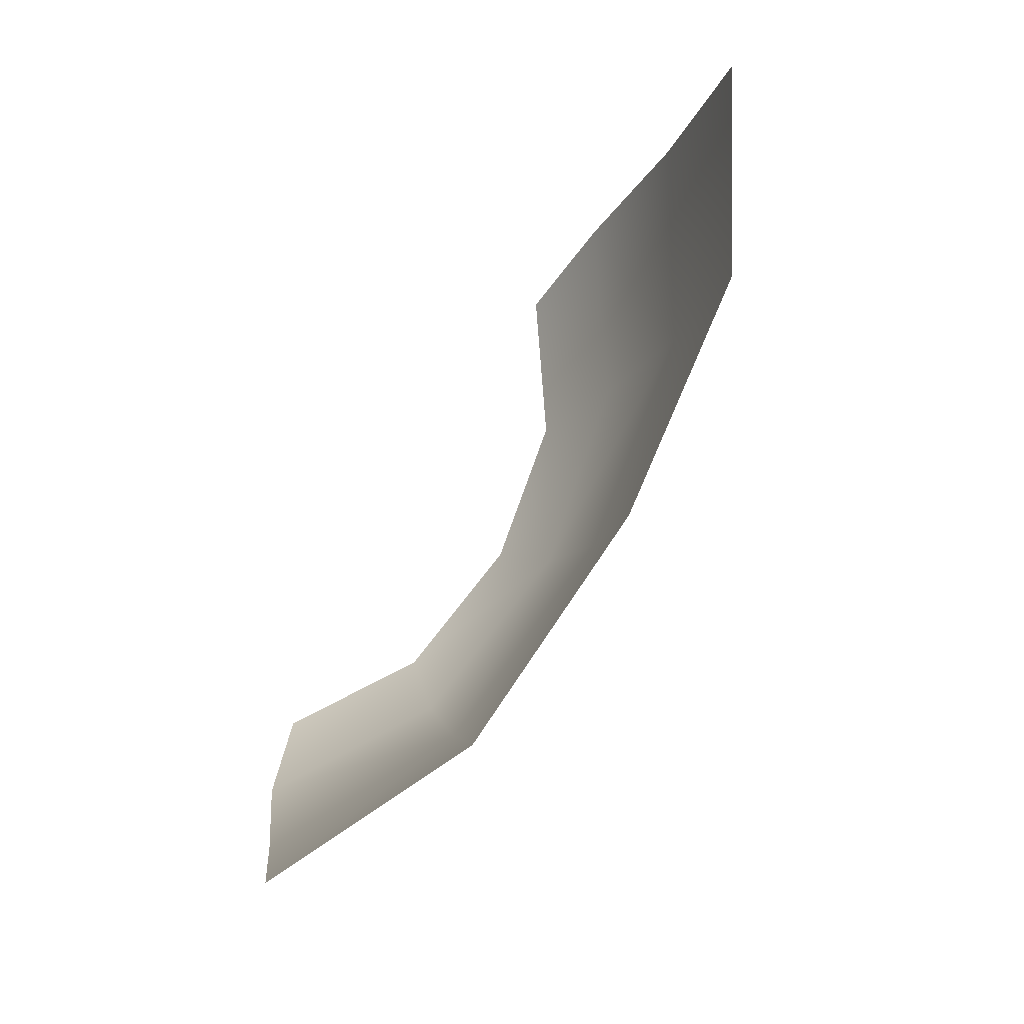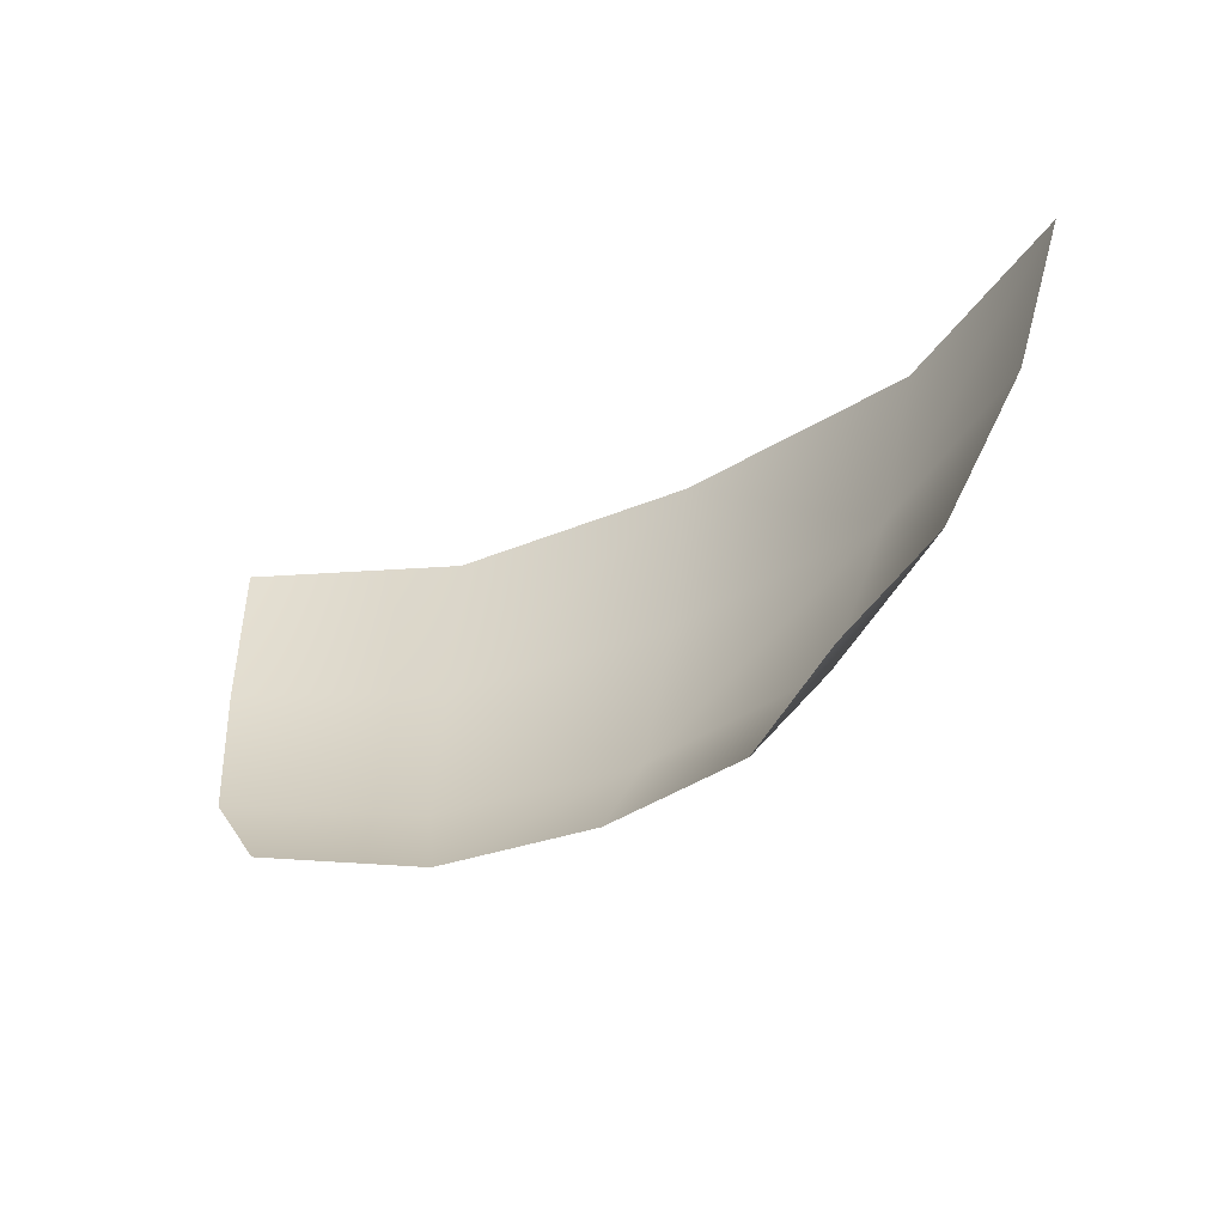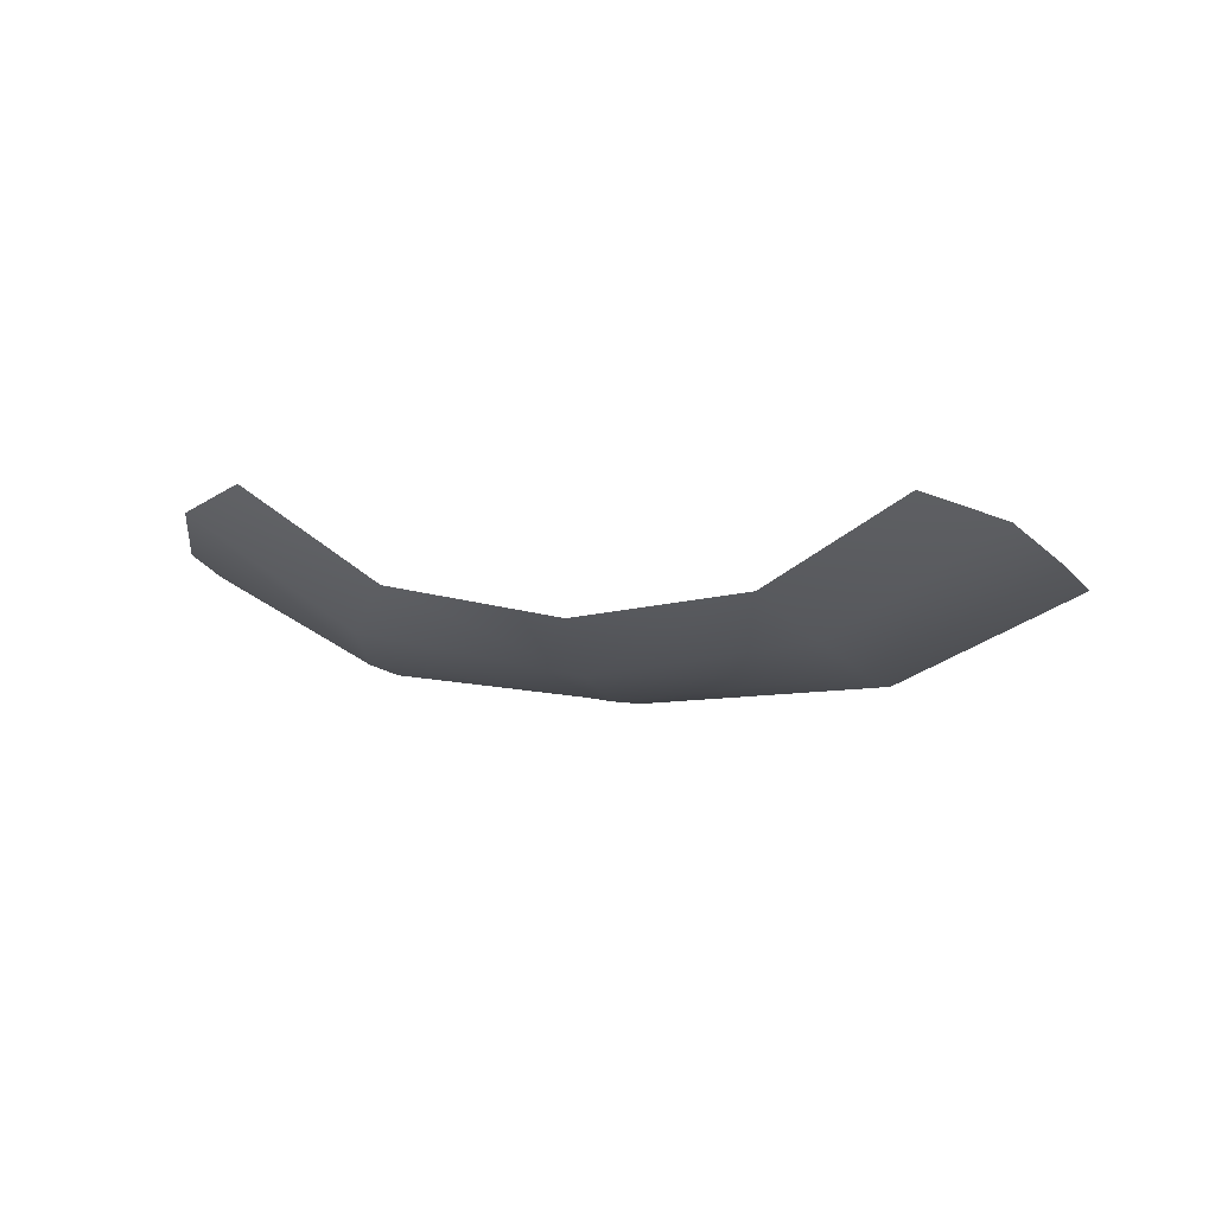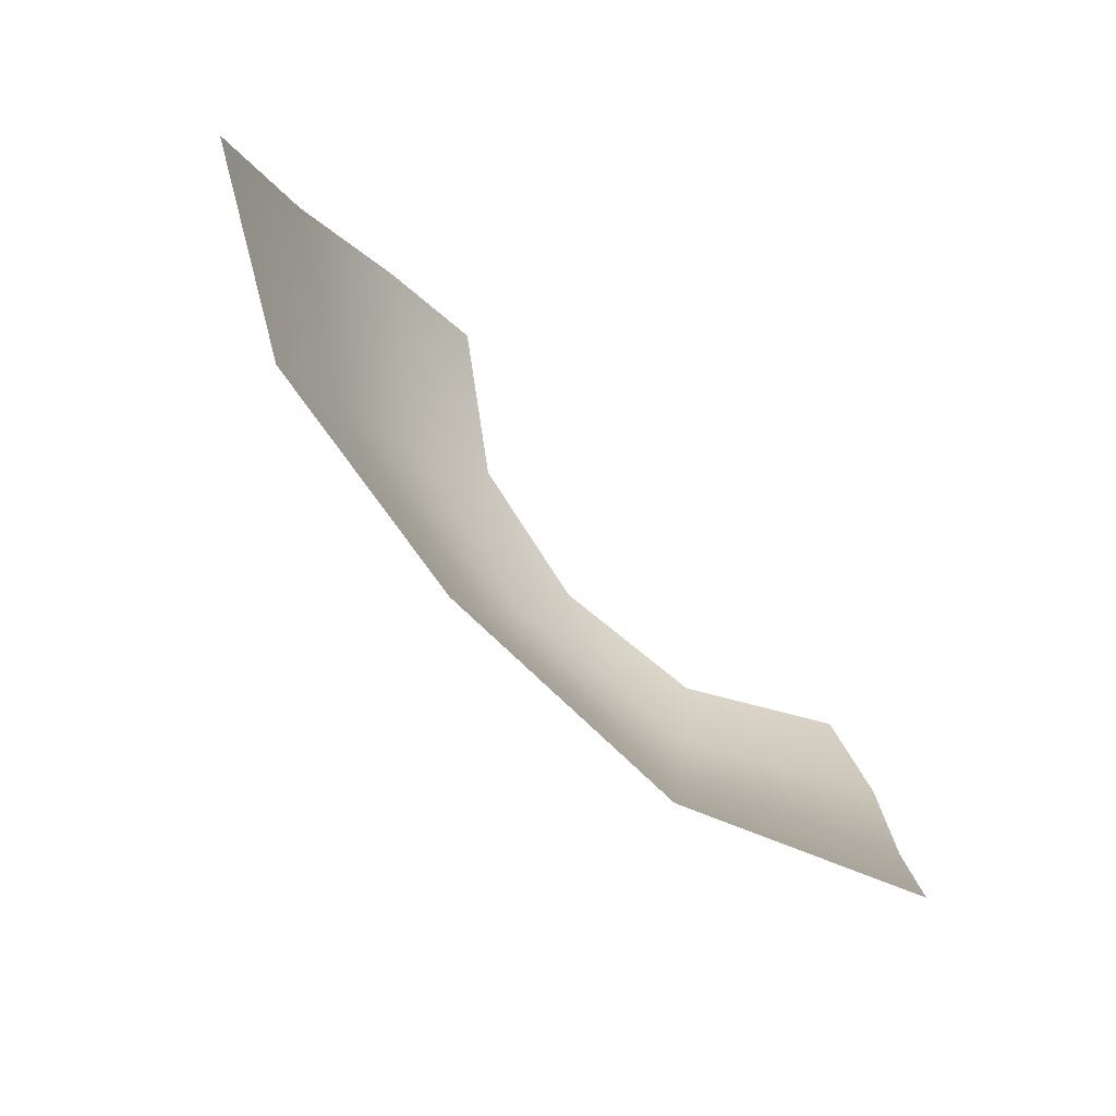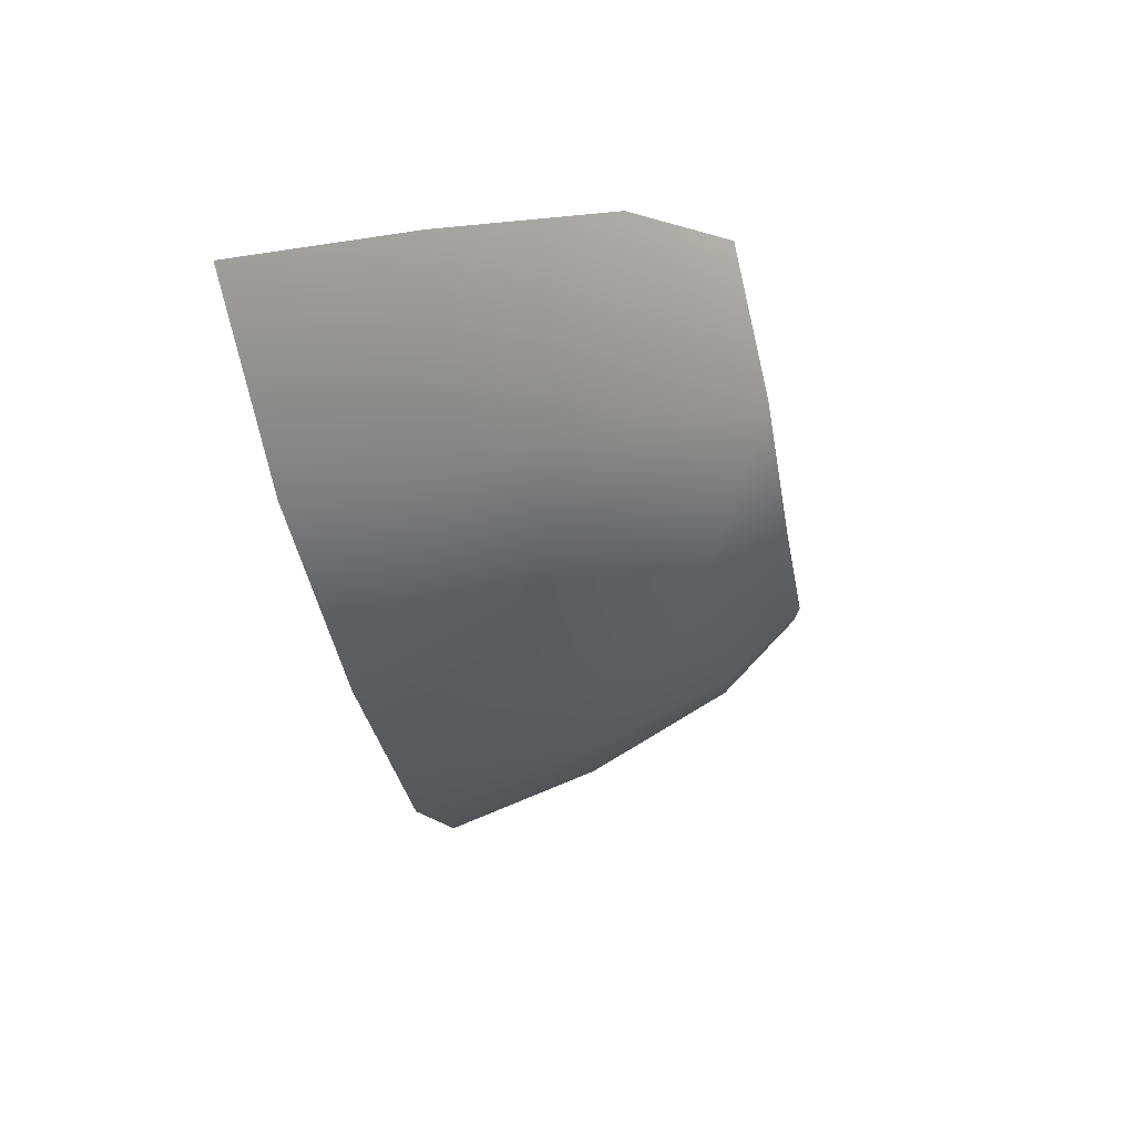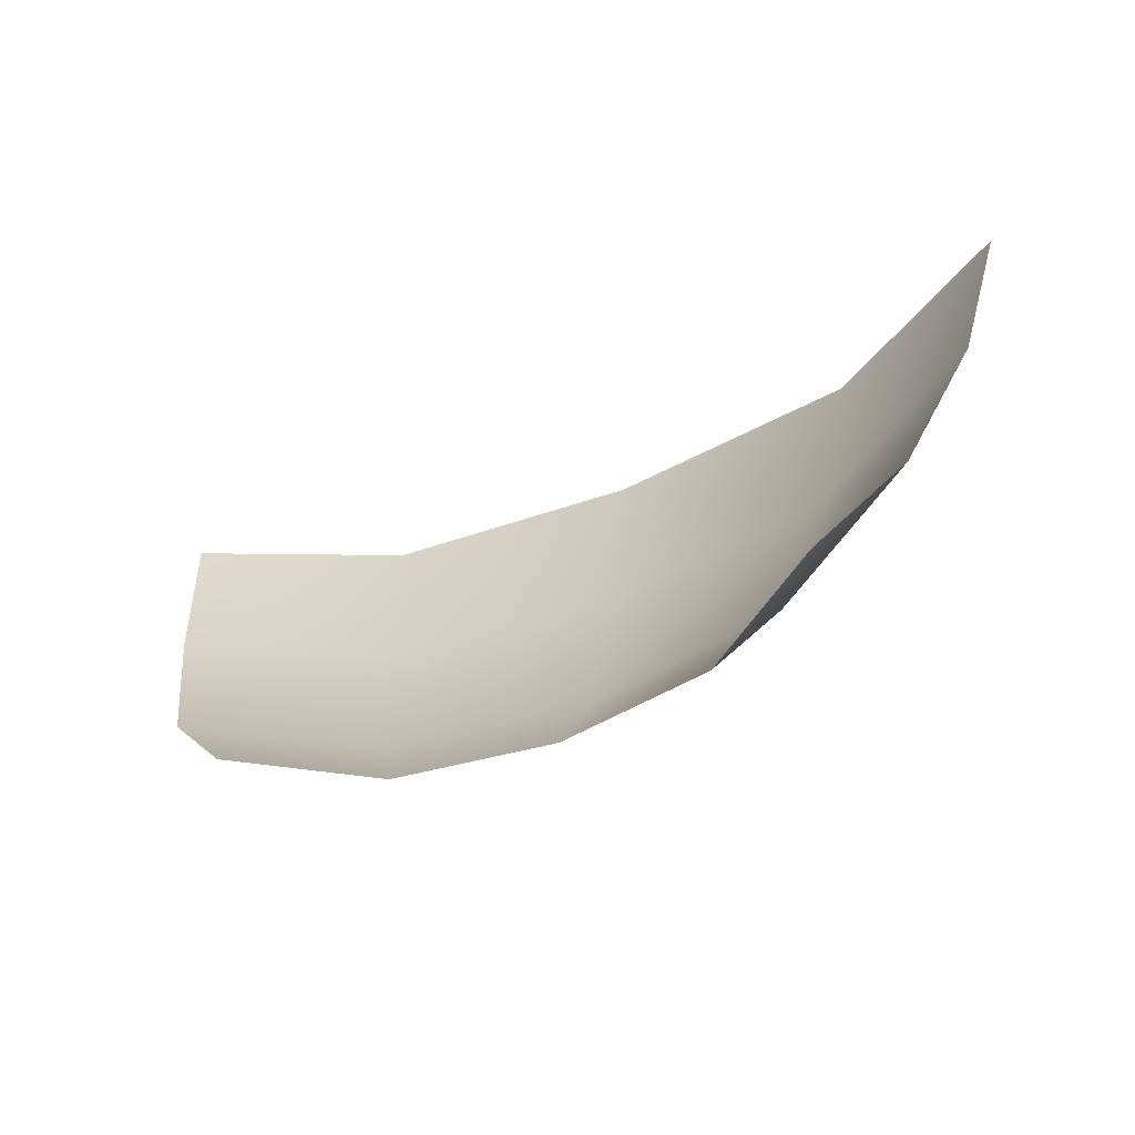
<metadata>
{"format":"obj","ext":"obj","renderer":"f3d","projection":"perspective","resolution":1024,"background":"white","views":[{"elev":75.2,"azim":-61.3,"up":"+Z"},{"elev":-34.2,"azim":-144.9,"up":"+Z"},{"elev":6.4,"azim":-170.9,"up":"+Y"},{"elev":77.1,"azim":48.1,"up":"+Z"},{"elev":-39.6,"azim":100.4,"up":"+Y"},{"elev":-42.9,"azim":-151.7,"up":"+Z"}]}
</metadata>
<code>
g CharMouth
v -0.08746 -0.3083 0.03239
v -0.1584 -0.2621 0.03946
v -0.2026 -0.2797 0.08884
v -0.114 -0.3371 0.08155
v 0 -0.3564 0.08155
v -0.132 -0.3663 0.1739
v 0 -0.3223 0.03239
v -0.233 -0.3089 0.1797
v -0.2505 -0.3306 0.2762
v -0.1423 -0.3862 0.2723
v 0 -0.3994 0.2723
v 0.08746 -0.3083 0.03239
v 0 -0.3829 0.1739
v 0.132 -0.3663 0.1739
v 0.1423 -0.3862 0.2723
v 0.2505 -0.3306 0.2762
v 0.233 -0.3089 0.1797
v 0.2026 -0.2797 0.08884
v 0.1584 -0.2621 0.03946
v 0.114 -0.3371 0.08155
g CharMouth_0
f 3 2 1
f 4 3 1
f 5 4 1
f 3 4 6
f 4 5 6
f 7 5 1
f 8 3 6
f 9 8 6
f 10 9 6
f 11 10 6
f 5 7 12
f 13 11 6
f 5 13 6
f 11 13 14
f 13 5 14
f 15 11 14
f 16 15 14
f 17 16 14
f 18 17 14
f 19 18 12
f 20 5 12
f 5 20 14
f 18 20 12
f 20 18 14

</code>
